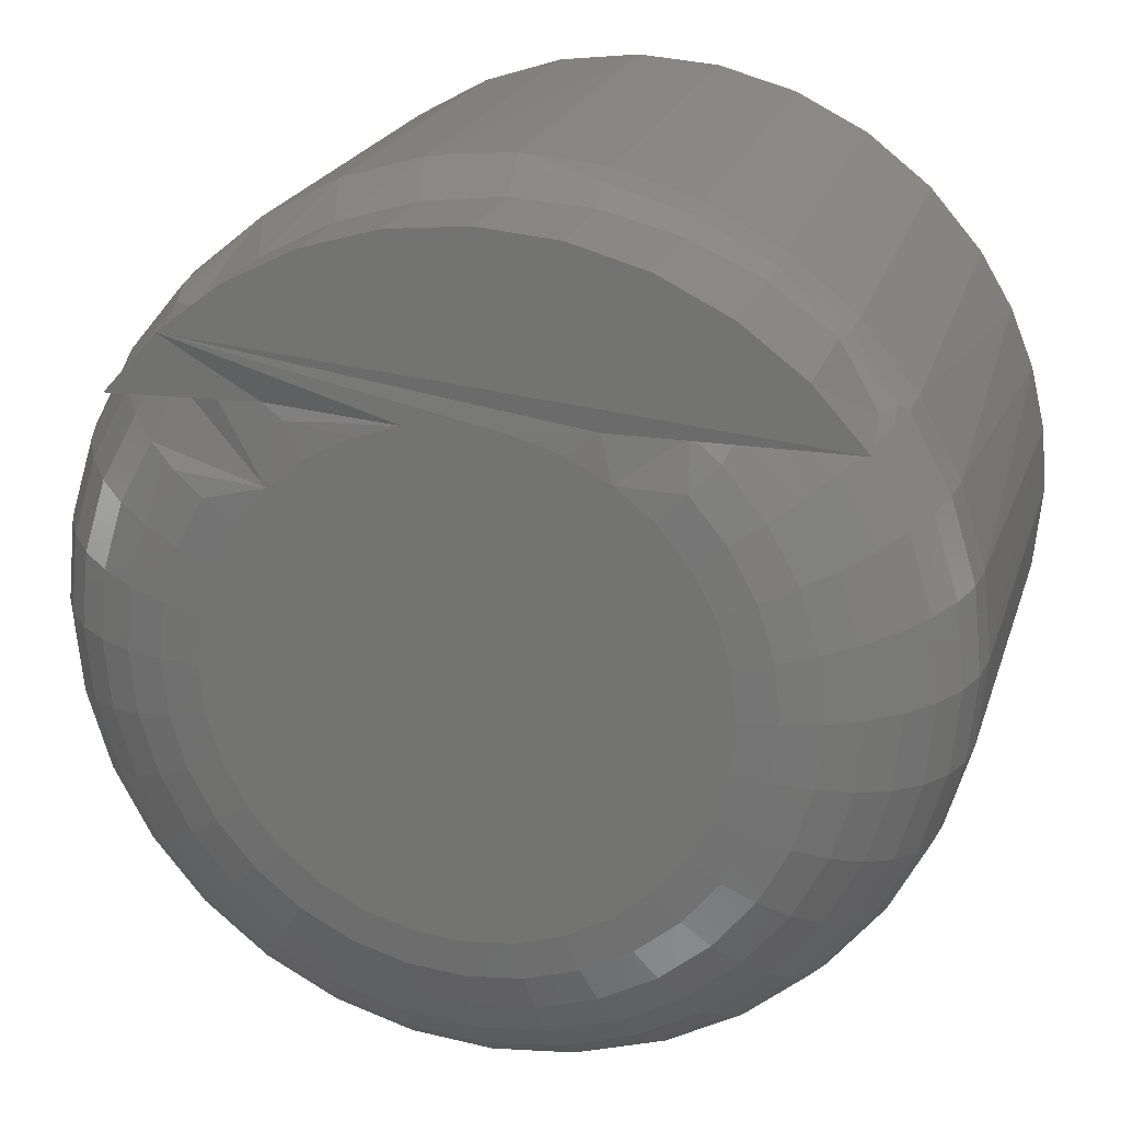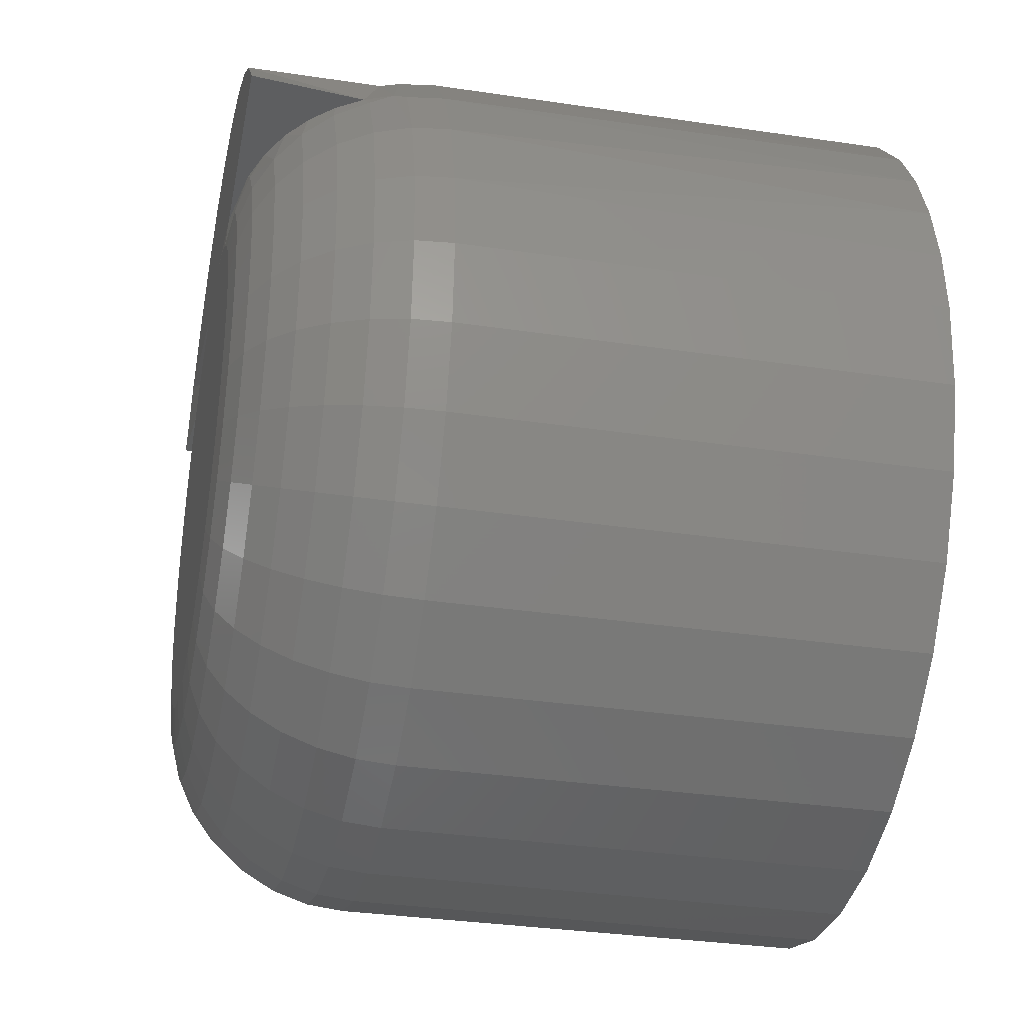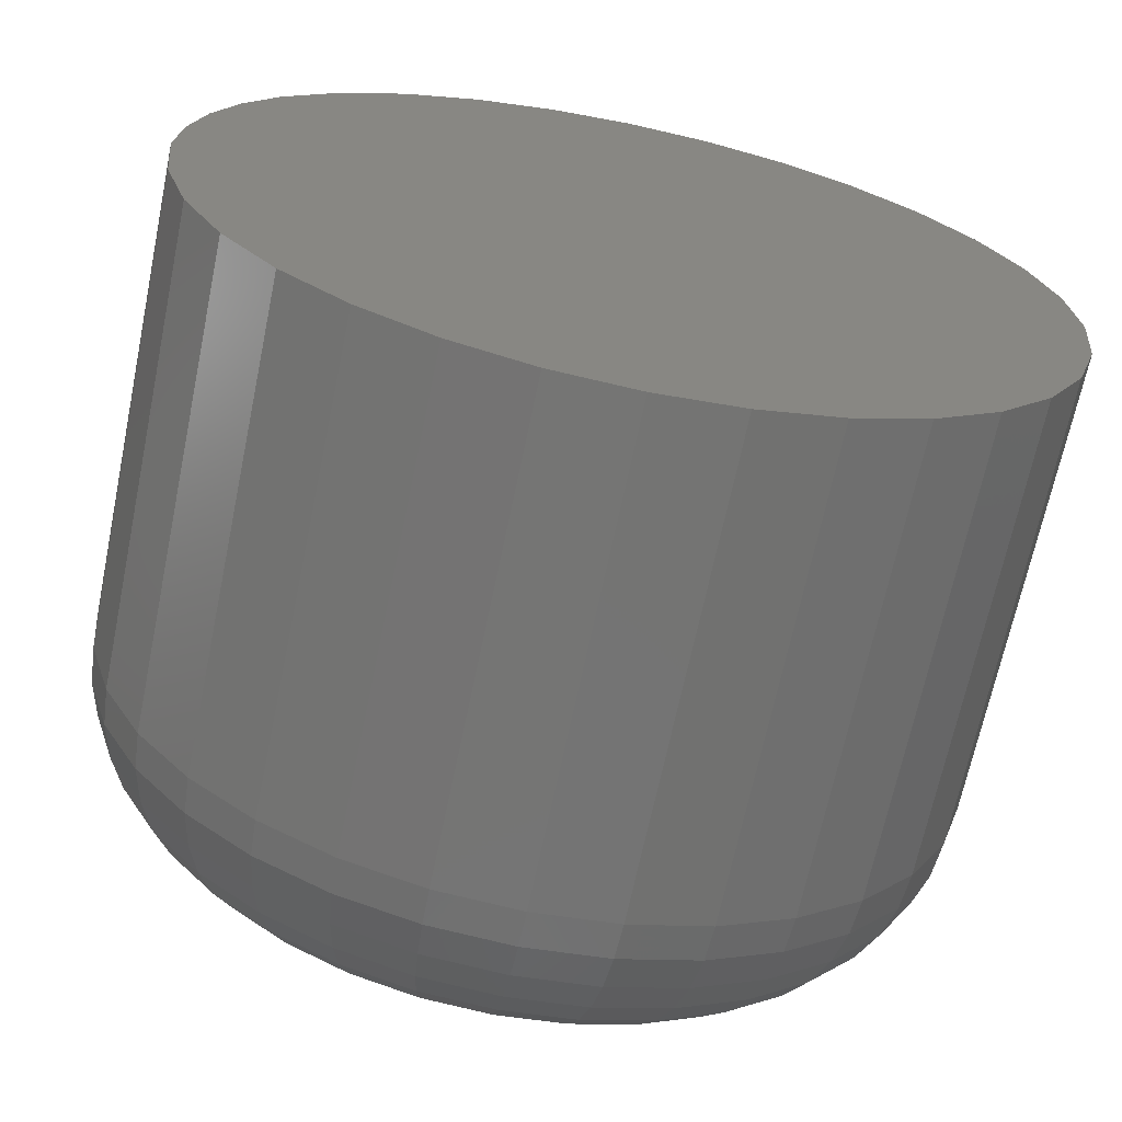
<metadata>
{"format":"stl","ext":"stl","renderer":"f3d","projection":"perspective","resolution":1024,"background":"white","views":[{"elev":20.8,"azim":-164.9,"up":"+Z"},{"elev":-32.9,"azim":-101.7,"up":"+Z"},{"elev":-67.1,"azim":-11.7,"up":"+Z"}]}
</metadata>
<code>
# stl→obj: 300 verts, 596 faces
v 0.5556 -0.01562 0.6908
v 0.556 -0.05469 0.6962
v 0.5563 -0.01562 0.6977
v 0.5556 -0.05469 0.6908
v 0.5573 -0.05469 0.7015
v 0.5583 -0.01562 0.7044
v 0.5593 -0.05469 0.7066
v 0.5616 -0.01562 0.7105
v 0.6266 -0.05469 0.6908
v 0.6266 -0.01562 0.6908
v 0.626 -0.05469 0.6977
v 0.626 -0.01562 0.6977
v 0.624 -0.05469 0.7043
v 0.6239 -0.01562 0.7044
v 0.6208 -0.05469 0.7104
v 0.6207 -0.01562 0.7105
v 0.6164 -0.05469 0.7157
v 0.6162 -0.01562 0.7159
v 0.6111 -0.05469 0.7201
v 0.6109 -0.01562 0.7203
v 0.6051 -0.05469 0.7235
v 0.6047 -0.01562 0.7236
v 0.5985 -0.05469 0.7255
v 0.598 -0.01562 0.7256
v 0.5917 -0.05469 0.7263
v 0.5911 -0.01562 0.7263
v 0.5848 -0.05469 0.7257
v 0.5842 -0.01562 0.7256
v 0.5781 -0.05469 0.7239
v 0.5775 -0.01562 0.7236
v 0.572 -0.05469 0.7207
v 0.5714 -0.01562 0.7203
v 0.5666 -0.05469 0.7165
v 0.566 -0.01562 0.7159
v 0.5621 -0.05469 0.7112
v 0.626 -0.05469 0.6839
v 0.5563 -0.05469 0.6839
v 0.5583 -0.05469 0.6772
v 0.6239 -0.05469 0.6772
v 0.5616 -0.05469 0.6711
v 0.6207 -0.05469 0.6711
v 0.566 -0.05469 0.6657
v 0.6162 -0.05469 0.6657
v 0.5714 -0.05469 0.6613
v 0.6109 -0.05469 0.6613
v 0.5775 -0.05469 0.658
v 0.6047 -0.05469 0.658
v 0.5842 -0.05469 0.6559
v 0.5911 -0.05469 0.6553
v 0.598 -0.05469 0.6559
v 0.608 -0.007533 0.7195
v 0.613 -0.007248 0.7156
v 0.6023 -0.007878 0.7223
v 0.6039 -0.0003002 0.7099
v 0.5987 2.577e-17 0.7092
v 0.595 2.562e-17 0.7103
v 0.6056 -0.0007897 0.7109
v 0.6022 2.585e-17 0.7073
v 0.5962 -0.008282 0.7241
v 0.5899 -0.008743 0.7247
v 0.5836 -0.009254 0.7241
v 0.5835 2.492e-17 0.7092
v 0.5801 2.463e-17 0.7073
v 0.581 -0.0002223 0.7109
v 0.5872 2.519e-17 0.7103
v 0.5749 -0.0003002 0.707
v 0.5728 -0.001189 0.7091
v 0.575 -0.001152 0.7109
v 0.6185 -0.006944 0.7091
v 0.6169 -0.004576 0.708
v 0.6152 -0.005052 0.7109
v 0.6127 -0.003313 0.7109
v 0.6149 -0.002633 0.7067
v 0.616 -0.01258 0.7157
v 0.6154 -0.009646 0.7151
v 0.5842 -0.01258 0.7253
v 0.5719 -0.002189 0.7109
v 0.577 2.432e-17 0.7049
v 0.5638 -0.006944 0.7091
v 0.5668 -0.005222 0.7109
v 0.5654 -0.004576 0.708
v 0.5691 -0.003555 0.7109
v 0.5674 -0.002633 0.7067
v 0.5625 -0.0116 0.7109
v 0.5635 -0.0093 0.7109
v 0.5626 -0.009646 0.7099
v 0.5586 -0.01258 0.7043
v 0.5618 -0.01258 0.7104
v 0.6172 -0.007026 0.7109
v 0.6052 2.588e-17 0.7049
v 0.6096 -0.001879 0.7109
v 0.6126 -0.001189 0.7052
v 0.6102 -0.0003002 0.7035
v 0.6077 2.585e-17 0.7018
v 0.5559 -0.01258 0.6908
v 0.5566 -0.01258 0.6977
v 0.5568 -0.009646 0.6908
v 0.5574 -0.009646 0.6975
v 0.5582 -0.006944 0.6908
v 0.5589 -0.006944 0.6972
v 0.5602 -0.004576 0.6908
v 0.5608 -0.004576 0.6968
v 0.5625 -0.002633 0.6908
v 0.5631 -0.002633 0.6964
v 0.5652 -0.001189 0.6908
v 0.5657 -0.001189 0.6958
v 0.5682 -0.0003002 0.6908
v 0.5686 -0.0003002 0.6953
v 0.5712 2.322e-17 0.6908
v 0.5716 2.345e-17 0.6947
v 0.6257 -0.01258 0.6977
v 0.6263 -0.01258 0.6908
v 0.6248 -0.009646 0.6975
v 0.6255 -0.009646 0.6908
v 0.6234 -0.006944 0.6972
v 0.624 -0.006944 0.6908
v 0.6215 -0.004576 0.6968
v 0.6221 -0.004576 0.6908
v 0.6192 -0.002633 0.6964
v 0.6197 -0.002633 0.6908
v 0.6165 -0.001189 0.6958
v 0.617 -0.001189 0.6908
v 0.6136 -0.0003002 0.6953
v 0.6141 -0.0003002 0.6908
v 0.6106 2.562e-17 0.6947
v 0.611 2.543e-17 0.6908
v 0.6237 -0.01258 0.7043
v 0.6228 -0.009646 0.7039
v 0.6215 -0.006944 0.7034
v 0.6197 -0.004576 0.7026
v 0.6175 -0.002633 0.7017
v 0.615 -0.001189 0.7007
v 0.6123 -0.0003002 0.6996
v 0.6095 2.577e-17 0.6984
v 0.6204 -0.01258 0.7104
v 0.6197 -0.009646 0.7099
v 0.5776 -0.01258 0.7233
v 0.5775 -0.009808 0.7224
v 0.5715 -0.01258 0.7201
v 0.5718 -0.0104 0.7195
v 0.5662 -0.01258 0.7157
v 0.5667 -0.011 0.7157
v 0.5649 -0.007152 0.7109
v 0.5746 2.402e-17 0.7018
v 0.572 -0.0003002 0.7035
v 0.5696 -0.001189 0.7052
v 0.5727 2.372e-17 0.6984
v 0.5699 -0.0003002 0.6996
v 0.5672 -0.001189 0.7007
v 0.5647 -0.002633 0.7017
v 0.5625 -0.004576 0.7026
v 0.5607 -0.006944 0.7034
v 0.5594 -0.009646 0.7039
v 0.5667 2.098e-19 0.7157
v 0.5625 -7.843e-19 0.7109
v 0.5718 1.197e-18 0.7195
v 0.5774 2.142e-18 0.7224
v 0.5835 3.013e-18 0.7241
v 0.5898 3.78e-18 0.7247
v 0.5962 4.415e-18 0.7241
v 0.6023 4.897e-18 0.7224
v 0.6079 5.209e-18 0.7195
v 0.613 5.341e-18 0.7157
v 0.6172 5.287e-18 0.7109
v 0.591 -1.902e-06 0.7109
v 0.6095 2.492e-17 0.6832
v 0.5727 2.288e-17 0.6832
v 0.6106 2.519e-17 0.6869
v 0.5746 2.279e-17 0.6797
v 0.6077 2.463e-17 0.6797
v 0.577 2.276e-17 0.6767
v 0.6052 2.432e-17 0.6767
v 0.5801 2.279e-17 0.6742
v 0.6022 2.402e-17 0.6742
v 0.5835 2.288e-17 0.6724
v 0.5987 2.372e-17 0.6724
v 0.5872 2.302e-17 0.6713
v 0.5911 2.322e-17 0.6709
v 0.595 2.345e-17 0.6713
v 0.5716 2.302e-17 0.6869
v 0.626 -0.01562 0.6839
v 0.6239 -0.01562 0.6772
v 0.6207 -0.01562 0.6711
v 0.6162 -0.01562 0.6657
v 0.6109 -0.01562 0.6613
v 0.6047 -0.01562 0.658
v 0.598 -0.01562 0.6559
v 0.5911 -0.01562 0.6553
v 0.5842 -0.01562 0.6559
v 0.5775 -0.01562 0.658
v 0.5714 -0.01562 0.6613
v 0.566 -0.01562 0.6657
v 0.5616 -0.01562 0.6711
v 0.5583 -0.01562 0.6772
v 0.5563 -0.01562 0.6839
v 0.6257 -0.01258 0.6839
v 0.6248 -0.009646 0.6841
v 0.6234 -0.006944 0.6844
v 0.6215 -0.004576 0.6848
v 0.6192 -0.002633 0.6852
v 0.6165 -0.001189 0.6857
v 0.6136 -0.0003002 0.6863
v 0.5566 -0.01258 0.6839
v 0.5574 -0.009646 0.6841
v 0.5589 -0.006944 0.6844
v 0.5608 -0.004576 0.6848
v 0.5631 -0.002633 0.6852
v 0.5657 -0.001189 0.6857
v 0.5686 -0.0003002 0.6863
v 0.5586 -0.01258 0.6773
v 0.5594 -0.009646 0.6776
v 0.5607 -0.006944 0.6782
v 0.5625 -0.004576 0.6789
v 0.5647 -0.002633 0.6799
v 0.5672 -0.001189 0.6809
v 0.5699 -0.0003002 0.682
v 0.5618 -0.01258 0.6712
v 0.5626 -0.009646 0.6717
v 0.5638 -0.006944 0.6725
v 0.5654 -0.004576 0.6736
v 0.5674 -0.002633 0.6749
v 0.5696 -0.001189 0.6764
v 0.572 -0.0003002 0.678
v 0.5662 -0.01258 0.6659
v 0.5668 -0.009646 0.6665
v 0.5679 -0.006944 0.6675
v 0.5692 -0.004576 0.6689
v 0.5709 -0.002633 0.6706
v 0.5728 -0.001189 0.6725
v 0.5749 -0.0003002 0.6746
v 0.5715 -0.01258 0.6615
v 0.572 -0.009646 0.6622
v 0.5728 -0.006944 0.6634
v 0.5739 -0.004576 0.6651
v 0.5752 -0.002633 0.667
v 0.5767 -0.001189 0.6693
v 0.5784 -0.0003002 0.6717
v 0.5776 -0.01258 0.6582
v 0.578 -0.009646 0.6591
v 0.5785 -0.006944 0.6604
v 0.5793 -0.004576 0.6622
v 0.5802 -0.002633 0.6644
v 0.5812 -0.001189 0.6669
v 0.5823 -0.0003002 0.6696
v 0.5842 -0.01258 0.6562
v 0.5844 -0.009646 0.6571
v 0.5847 -0.006944 0.6585
v 0.5851 -0.004576 0.6604
v 0.5855 -0.002633 0.6628
v 0.5861 -0.001189 0.6654
v 0.5866 -0.0003002 0.6683
v 0.5911 -0.01258 0.6556
v 0.5911 -0.009646 0.6565
v 0.5911 -0.006944 0.6579
v 0.5911 -0.004576 0.6598
v 0.5911 -0.002633 0.6622
v 0.5911 -0.001189 0.6649
v 0.5911 -0.0003002 0.6678
v 0.598 -0.01258 0.6562
v 0.5978 -0.009646 0.6571
v 0.5975 -0.006944 0.6585
v 0.5972 -0.004576 0.6604
v 0.5967 -0.002633 0.6628
v 0.5962 -0.001189 0.6654
v 0.5956 -0.0003002 0.6683
v 0.6046 -0.01258 0.6582
v 0.6043 -0.009646 0.6591
v 0.6037 -0.006944 0.6604
v 0.603 -0.004576 0.6622
v 0.6021 -0.002633 0.6644
v 0.601 -0.001189 0.6669
v 0.5999 -0.0003002 0.6696
v 0.6107 -0.01258 0.6615
v 0.6102 -0.009646 0.6622
v 0.6094 -0.006944 0.6634
v 0.6083 -0.004576 0.6651
v 0.607 -0.002633 0.667
v 0.6055 -0.001189 0.6693
v 0.6039 -0.0003002 0.6717
v 0.616 -0.01258 0.6659
v 0.6154 -0.009646 0.6665
v 0.6144 -0.006944 0.6675
v 0.613 -0.004576 0.6689
v 0.6113 -0.002633 0.6706
v 0.6094 -0.001189 0.6725
v 0.6073 -0.0003002 0.6746
v 0.6204 -0.01258 0.6712
v 0.6197 -0.009646 0.6717
v 0.6185 -0.006944 0.6725
v 0.6169 -0.004576 0.6736
v 0.6149 -0.002633 0.6749
v 0.6126 -0.001189 0.6764
v 0.6102 -0.0003002 0.678
v 0.6237 -0.01258 0.6773
v 0.6228 -0.009646 0.6776
v 0.6215 -0.006944 0.6782
v 0.6197 -0.004576 0.6789
v 0.6175 -0.002633 0.6799
v 0.615 -0.001189 0.6809
v 0.6123 -0.0003002 0.682
f 1 2 3
f 1 4 2
f 3 2 5
f 3 5 6
f 5 7 6
f 8 6 7
f 9 10 11
f 11 10 12
f 11 12 13
f 13 12 14
f 13 14 15
f 15 14 16
f 15 16 17
f 17 16 18
f 17 18 19
f 19 18 20
f 19 20 21
f 21 20 22
f 21 22 23
f 23 22 24
f 23 24 25
f 25 24 26
f 25 26 27
f 27 26 28
f 27 28 29
f 29 28 30
f 29 30 31
f 31 30 32
f 31 32 33
f 33 32 34
f 33 34 35
f 35 34 8
f 35 8 7
f 25 27 29
f 23 25 29
f 23 29 21
f 21 29 31
f 21 31 19
f 19 31 33
f 19 33 17
f 15 7 13
f 13 7 5
f 13 5 11
f 5 2 11
f 36 37 38
f 36 38 39
f 39 38 40
f 39 40 41
f 41 40 42
f 41 42 43
f 43 42 44
f 43 44 45
f 45 44 46
f 45 46 47
f 47 46 48
f 47 48 49
f 47 49 50
f 4 37 36
f 4 36 9
f 4 9 11
f 4 11 2
f 35 7 15
f 35 15 17
f 35 17 33
f 51 22 20
f 51 20 52
f 53 24 22
f 53 22 51
f 54 55 56
f 56 57 54
f 54 58 55
f 59 26 24
f 59 24 53
f 60 61 26
f 60 26 59
f 62 63 64
f 64 65 62
f 66 67 68
f 66 68 63
f 68 64 63
f 69 70 71
f 72 71 70
f 70 73 72
f 20 18 74
f 20 74 75
f 20 75 52
f 76 28 26
f 26 61 76
f 68 67 77
f 66 63 78
f 79 80 81
f 81 80 82
f 81 82 83
f 82 77 83
f 83 77 67
f 84 85 86
f 84 86 87
f 84 87 88
f 89 52 75
f 89 75 69
f 89 69 71
f 90 58 54
f 90 54 57
f 90 57 91
f 90 91 72
f 90 72 73
f 90 73 92
f 90 92 93
f 90 93 94
f 1 3 95
f 95 3 96
f 95 96 97
f 97 96 98
f 97 98 99
f 99 98 100
f 99 100 101
f 101 100 102
f 101 102 103
f 103 102 104
f 103 104 105
f 105 104 106
f 105 106 107
f 107 106 108
f 107 108 109
f 109 108 110
f 12 10 111
f 111 10 112
f 111 112 113
f 113 112 114
f 113 114 115
f 115 114 116
f 115 116 117
f 117 116 118
f 117 118 119
f 119 118 120
f 119 120 121
f 121 120 122
f 121 122 123
f 123 122 124
f 123 124 125
f 125 124 126
f 14 12 127
f 127 12 111
f 127 111 128
f 128 111 113
f 128 113 129
f 129 113 115
f 129 115 130
f 130 115 117
f 130 117 131
f 131 117 119
f 131 119 132
f 132 119 121
f 132 121 133
f 133 121 123
f 133 123 134
f 134 123 125
f 16 14 135
f 135 14 127
f 135 127 136
f 136 127 128
f 136 128 69
f 69 128 129
f 69 129 70
f 70 129 130
f 70 130 73
f 73 130 131
f 73 131 92
f 92 131 132
f 92 132 93
f 93 132 133
f 93 133 94
f 94 133 134
f 18 16 74
f 74 16 135
f 74 135 75
f 75 135 136
f 75 136 69
f 30 28 137
f 137 28 76
f 137 76 138
f 138 76 61
f 32 30 139
f 139 30 137
f 139 137 140
f 140 137 138
f 34 32 141
f 141 32 139
f 141 139 142
f 142 139 140
f 8 34 88
f 88 34 141
f 88 141 84
f 84 141 142
f 86 85 79
f 79 85 143
f 79 143 80
f 78 144 66
f 66 144 145
f 66 145 67
f 67 145 146
f 67 146 83
f 88 87 8
f 8 87 6
f 144 147 145
f 145 147 148
f 145 148 146
f 146 148 149
f 146 149 83
f 83 149 150
f 83 150 81
f 81 150 151
f 81 151 79
f 79 151 152
f 79 152 86
f 86 152 153
f 86 153 87
f 3 6 96
f 96 6 87
f 96 87 98
f 98 87 153
f 98 153 100
f 100 153 152
f 100 152 102
f 102 152 151
f 102 151 104
f 104 151 150
f 104 150 106
f 106 150 149
f 106 149 108
f 108 149 148
f 108 148 110
f 110 148 147
f 85 154 155
f 154 85 142
f 142 85 84
f 154 142 156
f 156 142 140
f 156 140 157
f 157 140 138
f 157 138 158
f 158 138 61
f 158 61 159
f 159 61 60
f 159 60 160
f 160 60 59
f 160 59 161
f 161 59 53
f 161 53 162
f 162 53 51
f 162 51 163
f 163 51 52
f 163 52 164
f 164 52 89
f 155 64 68
f 155 68 77
f 155 77 82
f 155 82 80
f 155 80 143
f 155 143 85
f 164 89 71
f 164 71 72
f 164 72 91
f 164 91 57
f 157 158 159
f 157 159 160
f 161 157 160
f 156 157 161
f 162 156 161
f 154 156 162
f 163 164 57
f 163 57 56
f 163 56 165
f 163 165 65
f 163 65 64
f 163 64 155
f 163 155 154
f 163 154 162
f 56 62 165
f 62 65 165
f 55 62 56
f 63 62 55
f 58 63 55
f 78 63 58
f 90 78 58
f 144 78 90
f 94 144 90
f 147 144 94
f 134 147 94
f 110 147 134
f 125 110 134
f 166 167 168
f 169 167 166
f 170 169 166
f 171 169 170
f 172 171 170
f 173 171 172
f 174 173 172
f 175 173 174
f 176 175 174
f 177 175 176
f 178 177 176
f 179 178 176
f 167 180 168
f 168 180 109
f 168 109 126
f 126 109 110
f 126 110 125
f 10 9 181
f 181 9 36
f 181 36 182
f 182 36 39
f 182 39 183
f 183 39 41
f 183 41 184
f 184 41 43
f 184 43 185
f 185 43 45
f 185 45 186
f 186 45 47
f 186 47 187
f 187 47 50
f 187 50 188
f 188 50 49
f 188 49 189
f 189 49 48
f 189 48 190
f 190 48 46
f 190 46 191
f 191 46 44
f 191 44 192
f 192 44 42
f 192 42 193
f 193 42 40
f 193 40 194
f 194 40 38
f 194 38 195
f 195 38 37
f 195 37 1
f 1 37 4
f 10 181 112
f 112 181 196
f 112 196 114
f 114 196 197
f 114 197 116
f 116 197 198
f 116 198 118
f 118 198 199
f 118 199 120
f 120 199 200
f 120 200 122
f 122 200 201
f 122 201 124
f 124 201 202
f 124 202 126
f 126 202 168
f 195 1 203
f 203 1 95
f 203 95 204
f 204 95 97
f 204 97 205
f 205 97 99
f 205 99 206
f 206 99 101
f 206 101 207
f 207 101 103
f 207 103 208
f 208 103 105
f 208 105 209
f 209 105 107
f 209 107 180
f 180 107 109
f 194 195 210
f 210 195 203
f 210 203 211
f 211 203 204
f 211 204 212
f 212 204 205
f 212 205 213
f 213 205 206
f 213 206 214
f 214 206 207
f 214 207 215
f 215 207 208
f 215 208 216
f 216 208 209
f 216 209 167
f 167 209 180
f 193 194 217
f 217 194 210
f 217 210 218
f 218 210 211
f 218 211 219
f 219 211 212
f 219 212 220
f 220 212 213
f 220 213 221
f 221 213 214
f 221 214 222
f 222 214 215
f 222 215 223
f 223 215 216
f 223 216 169
f 169 216 167
f 192 193 224
f 224 193 217
f 224 217 225
f 225 217 218
f 225 218 226
f 226 218 219
f 226 219 227
f 227 219 220
f 227 220 228
f 228 220 221
f 228 221 229
f 229 221 222
f 229 222 230
f 230 222 223
f 230 223 171
f 171 223 169
f 191 192 231
f 231 192 224
f 231 224 232
f 232 224 225
f 232 225 233
f 233 225 226
f 233 226 234
f 234 226 227
f 234 227 235
f 235 227 228
f 235 228 236
f 236 228 229
f 236 229 237
f 237 229 230
f 237 230 173
f 173 230 171
f 190 191 238
f 238 191 231
f 238 231 239
f 239 231 232
f 239 232 240
f 240 232 233
f 240 233 241
f 241 233 234
f 241 234 242
f 242 234 235
f 242 235 243
f 243 235 236
f 243 236 244
f 244 236 237
f 244 237 175
f 175 237 173
f 189 190 245
f 245 190 238
f 245 238 246
f 246 238 239
f 246 239 247
f 247 239 240
f 247 240 248
f 248 240 241
f 248 241 249
f 249 241 242
f 249 242 250
f 250 242 243
f 250 243 251
f 251 243 244
f 251 244 177
f 177 244 175
f 188 189 252
f 252 189 245
f 252 245 253
f 253 245 246
f 253 246 254
f 254 246 247
f 254 247 255
f 255 247 248
f 255 248 256
f 256 248 249
f 256 249 257
f 257 249 250
f 257 250 258
f 258 250 251
f 258 251 178
f 178 251 177
f 187 188 259
f 259 188 252
f 259 252 260
f 260 252 253
f 260 253 261
f 261 253 254
f 261 254 262
f 262 254 255
f 262 255 263
f 263 255 256
f 263 256 264
f 264 256 257
f 264 257 265
f 265 257 258
f 265 258 179
f 179 258 178
f 186 187 266
f 266 187 259
f 266 259 267
f 267 259 260
f 267 260 268
f 268 260 261
f 268 261 269
f 269 261 262
f 269 262 270
f 270 262 263
f 270 263 271
f 271 263 264
f 271 264 272
f 272 264 265
f 272 265 176
f 176 265 179
f 185 186 273
f 273 186 266
f 273 266 274
f 274 266 267
f 274 267 275
f 275 267 268
f 275 268 276
f 276 268 269
f 276 269 277
f 277 269 270
f 277 270 278
f 278 270 271
f 278 271 279
f 279 271 272
f 279 272 174
f 174 272 176
f 184 185 280
f 280 185 273
f 280 273 281
f 281 273 274
f 281 274 282
f 282 274 275
f 282 275 283
f 283 275 276
f 283 276 284
f 284 276 277
f 284 277 285
f 285 277 278
f 285 278 286
f 286 278 279
f 286 279 172
f 172 279 174
f 183 184 287
f 287 184 280
f 287 280 288
f 288 280 281
f 288 281 289
f 289 281 282
f 289 282 290
f 290 282 283
f 290 283 291
f 291 283 284
f 291 284 292
f 292 284 285
f 292 285 293
f 293 285 286
f 293 286 170
f 170 286 172
f 182 183 294
f 294 183 287
f 294 287 295
f 295 287 288
f 295 288 296
f 296 288 289
f 296 289 297
f 297 289 290
f 297 290 298
f 298 290 291
f 298 291 299
f 299 291 292
f 299 292 300
f 300 292 293
f 300 293 166
f 166 293 170
f 181 182 196
f 196 182 294
f 196 294 197
f 197 294 295
f 197 295 198
f 198 295 296
f 198 296 199
f 199 296 297
f 199 297 200
f 200 297 298
f 200 298 201
f 201 298 299
f 201 299 202
f 202 299 300
f 202 300 168
f 168 300 166

</code>
